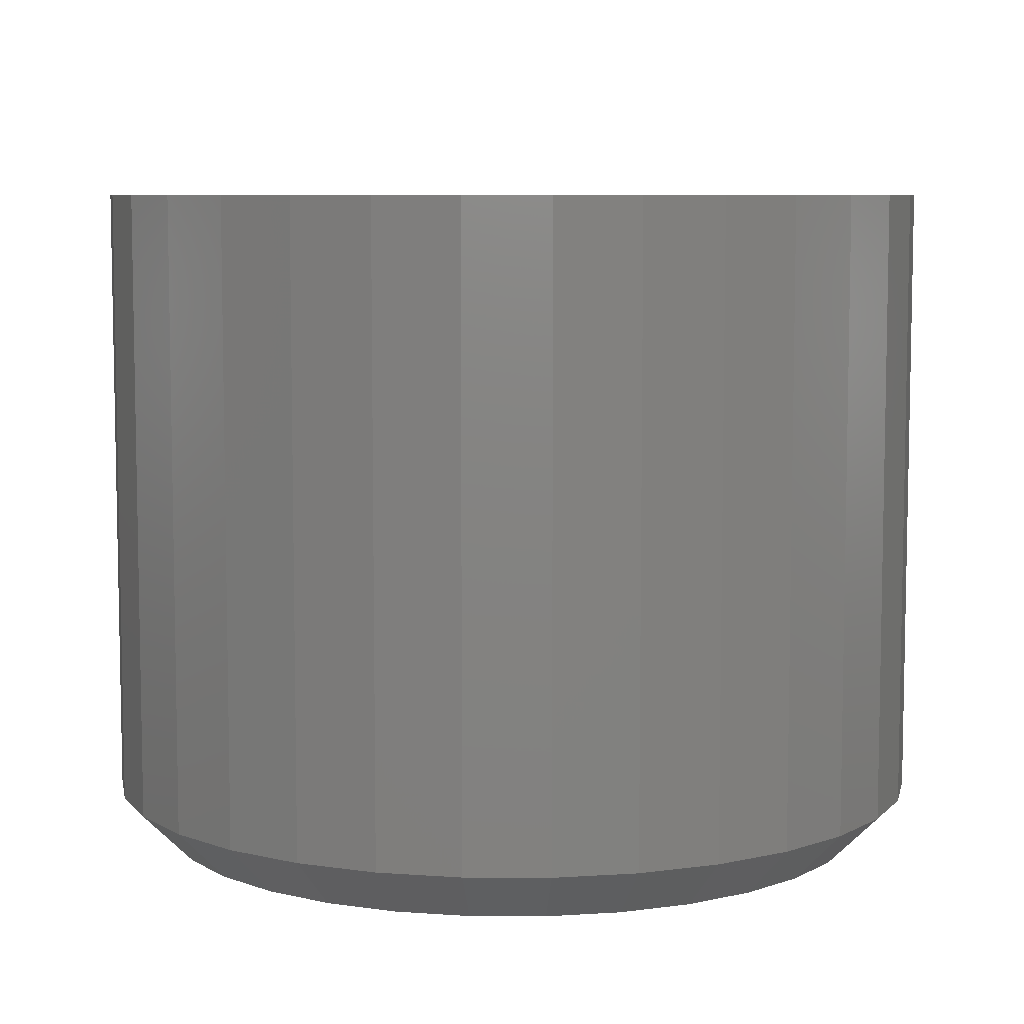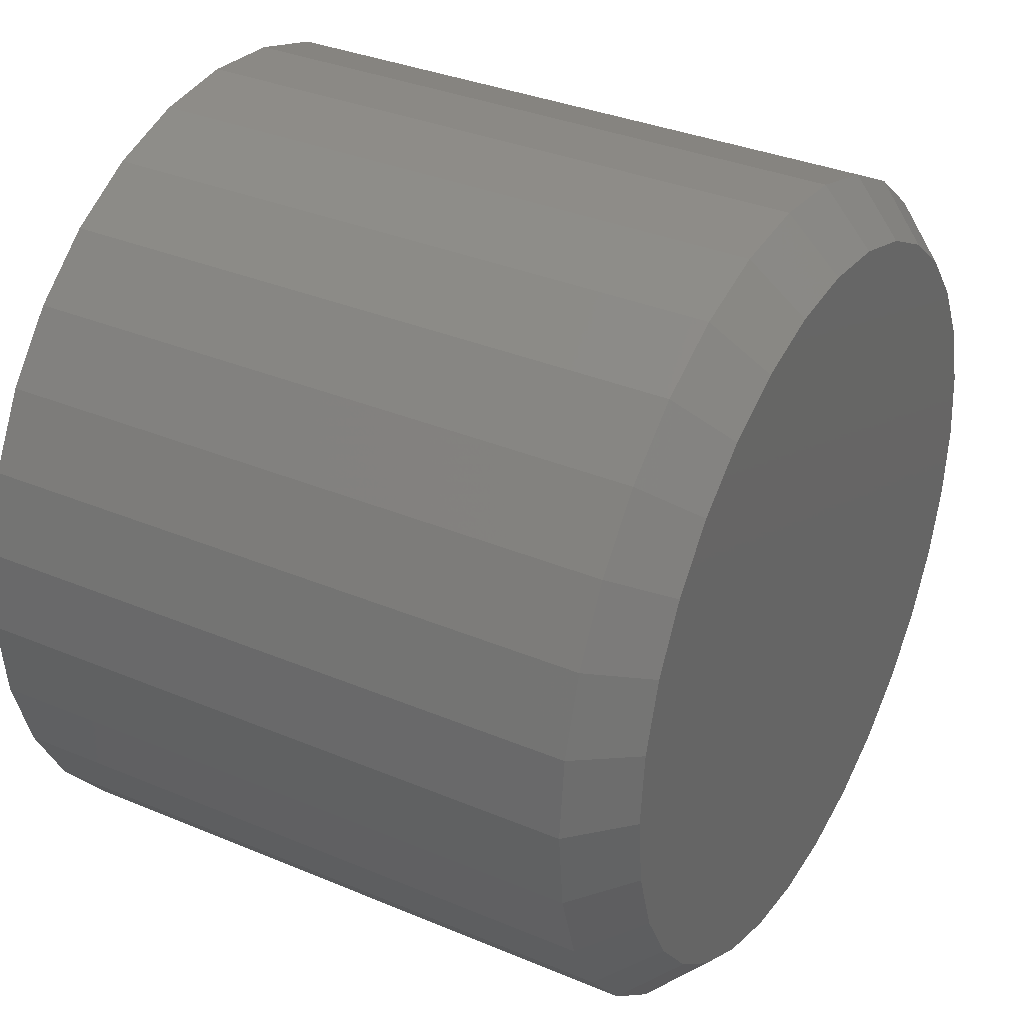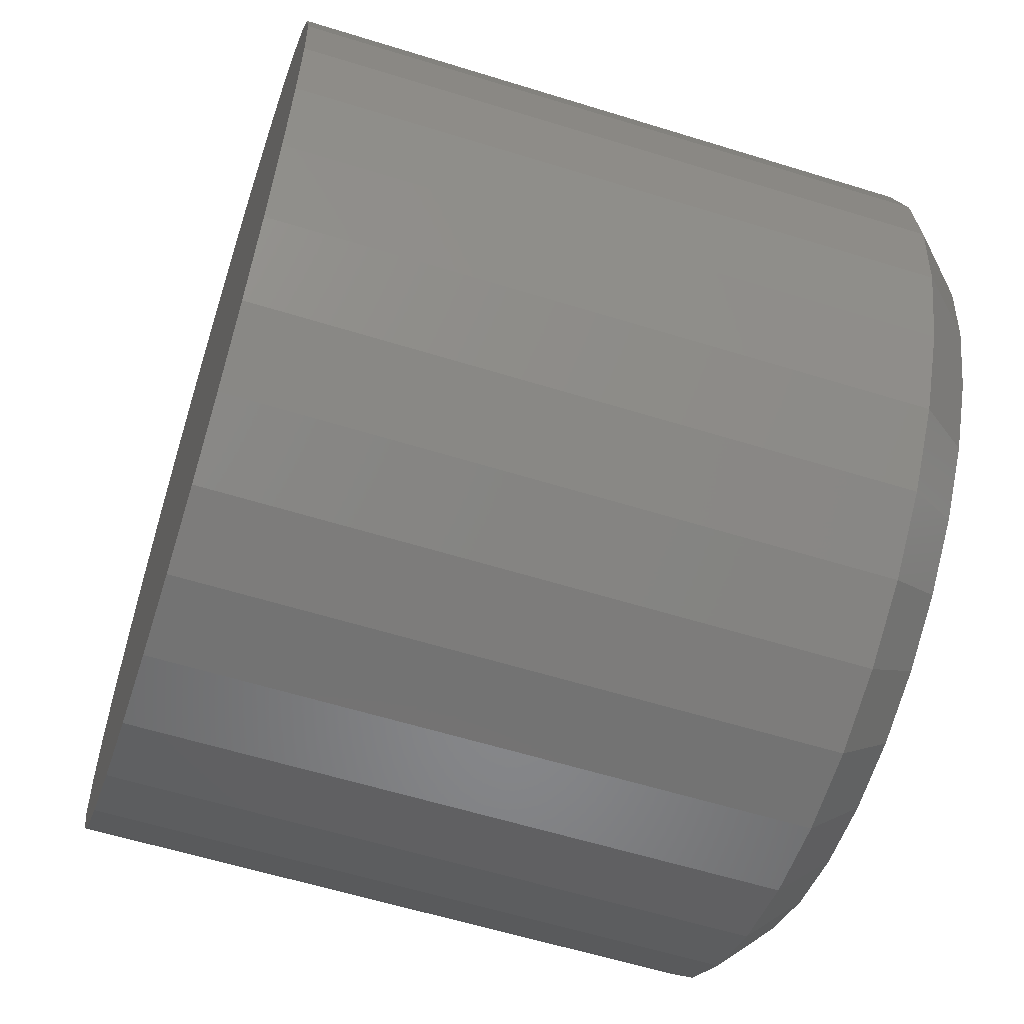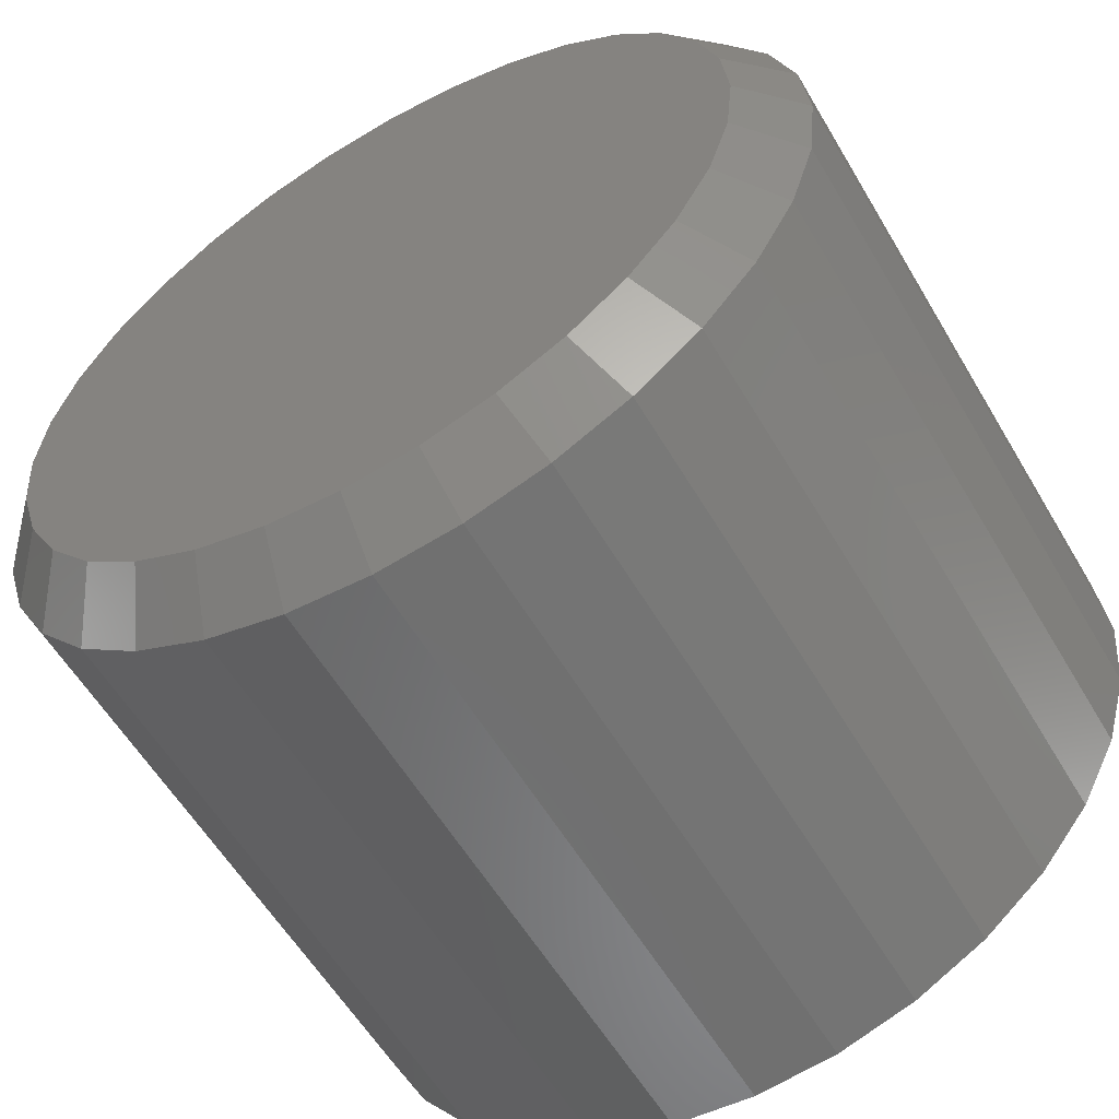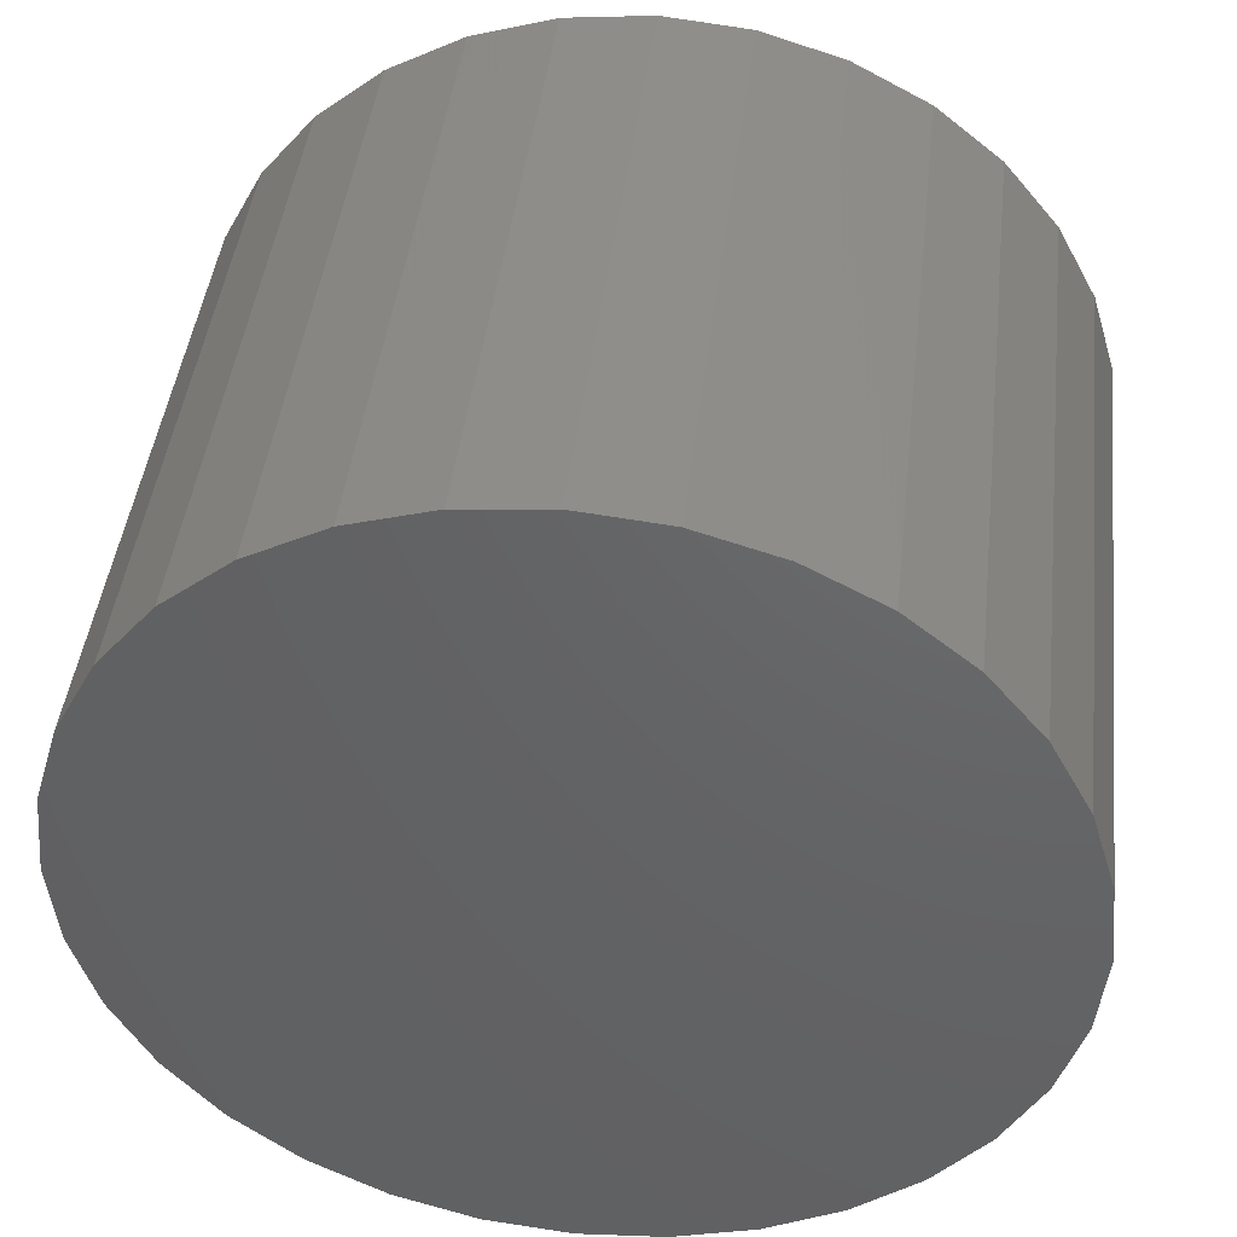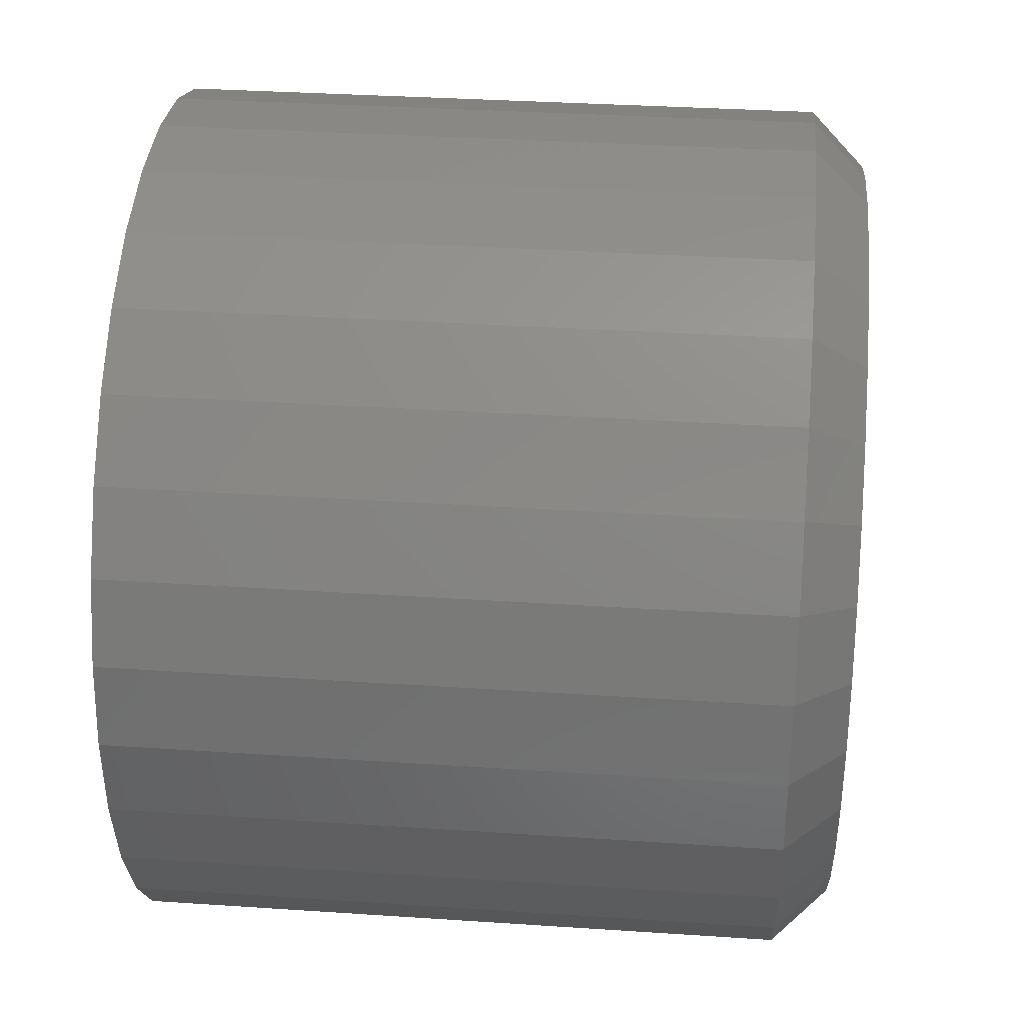
<metadata>
{"format":"stl","ext":"stl","renderer":"f3d","projection":"perspective","resolution":1024,"background":"white","views":[{"elev":7.3,"azim":-5.0,"up":"+Z"},{"elev":34.2,"azim":119.6,"up":"+Y"},{"elev":-59.5,"azim":72.3,"up":"+Y"},{"elev":-58.2,"azim":-149.6,"up":"+Y"},{"elev":43.4,"azim":6.5,"up":"+Y"},{"elev":33.1,"azim":95.3,"up":"+Y"}]}
</metadata>
<code>
# stl→obj: 96 verts, 188 faces
v 0.004276 0.5053 0
v 0.01507 0.5043 0
v -0.006521 0.5043 0
v -0.0169 0.5011 0
v 0.02546 0.5011 0
v -0.02647 0.496 0
v 0.03502 0.496 0
v -0.03486 0.4891 0
v 0.04341 0.4891 0
v -0.04174 0.4807 0
v 0.05029 0.4807 0
v -0.04686 0.4712 0
v 0.05541 0.4712 0
v 0.05029 0.4193 0
v -0.04174 0.4193 0
v 0.05541 0.4288 0
v -0.03486 0.4109 0
v 0.04341 0.4109 0
v -0.02647 0.404 0
v 0.03502 0.404 0
v -0.0169 0.3989 0
v 0.02546 0.3989 0
v -0.006521 0.3957 0
v 0.01507 0.3957 0
v 0.004276 0.3947 0
v -0.04686 0.4288 0
v -0.05001 0.4392 0
v 0.05856 0.4392 0
v -0.05107 0.45 0
v 0.05962 0.45 0
v -0.05001 0.4608 0
v 0.05856 0.4608 0
v 0.06743 0.45 0.007812
v 0.06743 0.45 0.1016
v 0.06622 0.4377 0.007812
v 0.06622 0.4377 0.1016
v 0.06263 0.4258 0.007812
v 0.06263 0.4258 0.1016
v 0.05679 0.4149 0.007812
v 0.05679 0.4149 0.1016
v 0.04894 0.4053 0.007812
v 0.04894 0.4053 0.1016
v 0.03936 0.3975 0.007812
v 0.03936 0.3975 0.1016
v 0.02845 0.3916 0.007812
v 0.02845 0.3916 0.1016
v 0.0166 0.3881 0.007812
v 0.0166 0.3881 0.1016
v 0.004276 0.3868 0.007812
v 0.004276 0.3868 0.1016
v -0.008045 0.3881 0.007812
v -0.008045 0.3881 0.1016
v -0.01989 0.3916 0.007812
v -0.01989 0.3916 0.1016
v -0.03081 0.3975 0.007812
v -0.03081 0.3975 0.1016
v -0.04038 0.4053 0.007812
v -0.04038 0.4053 0.1016
v -0.04824 0.4149 0.007812
v -0.04824 0.4149 0.1016
v -0.05407 0.4258 0.007812
v -0.05407 0.4258 0.1016
v -0.05767 0.4377 0.007812
v -0.05767 0.4377 0.1016
v -0.05888 0.45 0.007812
v -0.05888 0.45 0.1016
v -0.05767 0.4623 0.007812
v -0.05767 0.4623 0.1016
v -0.05407 0.4742 0.007812
v -0.05407 0.4742 0.1016
v -0.04824 0.4851 0.007812
v -0.04824 0.4851 0.1016
v -0.04038 0.4947 0.007812
v -0.04038 0.4947 0.1016
v -0.03081 0.5025 0.007812
v -0.03081 0.5025 0.1016
v -0.01989 0.5084 0.007812
v -0.01989 0.5084 0.1016
v -0.008045 0.5119 0.007812
v -0.008045 0.5119 0.1016
v 0.004276 0.5132 0.007812
v 0.004276 0.5132 0.1016
v 0.0166 0.5119 0.007812
v 0.0166 0.5119 0.1016
v 0.02845 0.5084 0.007812
v 0.02845 0.5084 0.1016
v 0.03936 0.5025 0.007812
v 0.03936 0.5025 0.1016
v 0.04894 0.4947 0.007812
v 0.04894 0.4947 0.1016
v 0.05679 0.4851 0.007812
v 0.05679 0.4851 0.1016
v 0.06263 0.4742 0.007812
v 0.06263 0.4742 0.1016
v 0.06622 0.4623 0.007812
v 0.06622 0.4623 0.1016
f 1 2 3
f 4 3 2
f 5 4 2
f 6 4 5
f 7 6 5
f 8 6 7
f 9 8 7
f 10 8 9
f 11 10 9
f 12 10 11
f 13 12 11
f 14 15 16
f 17 15 14
f 18 17 14
f 19 17 18
f 20 19 18
f 21 19 20
f 22 21 20
f 23 21 22
f 24 23 22
f 25 23 24
f 15 26 16
f 16 26 27
f 16 27 28
f 28 27 29
f 28 29 30
f 30 29 31
f 30 31 32
f 32 31 12
f 32 12 13
f 33 34 35
f 35 34 36
f 35 36 37
f 37 36 38
f 37 38 39
f 39 38 40
f 39 40 41
f 41 40 42
f 41 42 43
f 43 42 44
f 43 44 45
f 45 44 46
f 45 46 47
f 47 46 48
f 47 48 49
f 49 48 50
f 49 50 51
f 51 50 52
f 51 52 53
f 53 52 54
f 53 54 55
f 55 54 56
f 55 56 57
f 57 56 58
f 57 58 59
f 59 58 60
f 59 60 61
f 61 60 62
f 61 62 63
f 63 62 64
f 63 64 65
f 65 64 66
f 65 66 67
f 67 66 68
f 67 68 69
f 69 68 70
f 69 70 71
f 71 70 72
f 71 72 73
f 73 72 74
f 73 74 75
f 75 74 76
f 75 76 77
f 77 76 78
f 77 78 79
f 79 78 80
f 79 80 81
f 81 80 82
f 81 82 83
f 83 82 84
f 83 84 85
f 85 84 86
f 85 86 87
f 87 86 88
f 87 88 89
f 89 88 90
f 89 90 91
f 91 90 92
f 91 92 93
f 93 92 94
f 93 94 95
f 95 94 96
f 95 96 33
f 33 96 34
f 30 95 33
f 30 32 95
f 65 31 29
f 65 67 31
f 13 93 95
f 13 95 32
f 11 89 91
f 91 93 11
f 11 93 13
f 5 85 87
f 5 87 7
f 87 9 7
f 2 81 83
f 83 85 2
f 2 85 5
f 4 77 79
f 4 79 3
f 79 1 3
f 6 73 75
f 75 77 6
f 6 77 4
f 12 69 71
f 12 71 10
f 71 8 10
f 67 69 31
f 31 69 12
f 89 11 9
f 9 87 89
f 81 2 1
f 1 79 81
f 73 6 8
f 8 71 73
f 29 63 65
f 29 27 63
f 33 28 30
f 33 35 28
f 26 61 63
f 26 63 27
f 15 57 59
f 59 61 15
f 15 61 26
f 21 53 55
f 21 55 19
f 55 17 19
f 23 49 51
f 51 53 23
f 23 53 21
f 22 45 47
f 22 47 24
f 47 25 24
f 20 41 43
f 43 45 20
f 20 45 22
f 16 37 39
f 16 39 14
f 39 18 14
f 35 37 28
f 28 37 16
f 57 15 17
f 17 55 57
f 49 23 25
f 25 47 49
f 41 20 18
f 18 39 41
f 80 84 82
f 84 80 78
f 84 78 86
f 86 78 76
f 86 76 88
f 88 76 74
f 88 74 90
f 90 74 72
f 90 72 92
f 40 58 42
f 42 58 56
f 42 56 44
f 44 56 54
f 44 54 46
f 46 54 52
f 46 52 48
f 48 52 50
f 92 72 94
f 94 72 70
f 94 70 96
f 96 70 68
f 96 68 34
f 34 68 66
f 34 66 36
f 36 66 64
f 36 64 38
f 38 64 62
f 38 62 40
f 40 62 60
f 40 60 58

</code>
